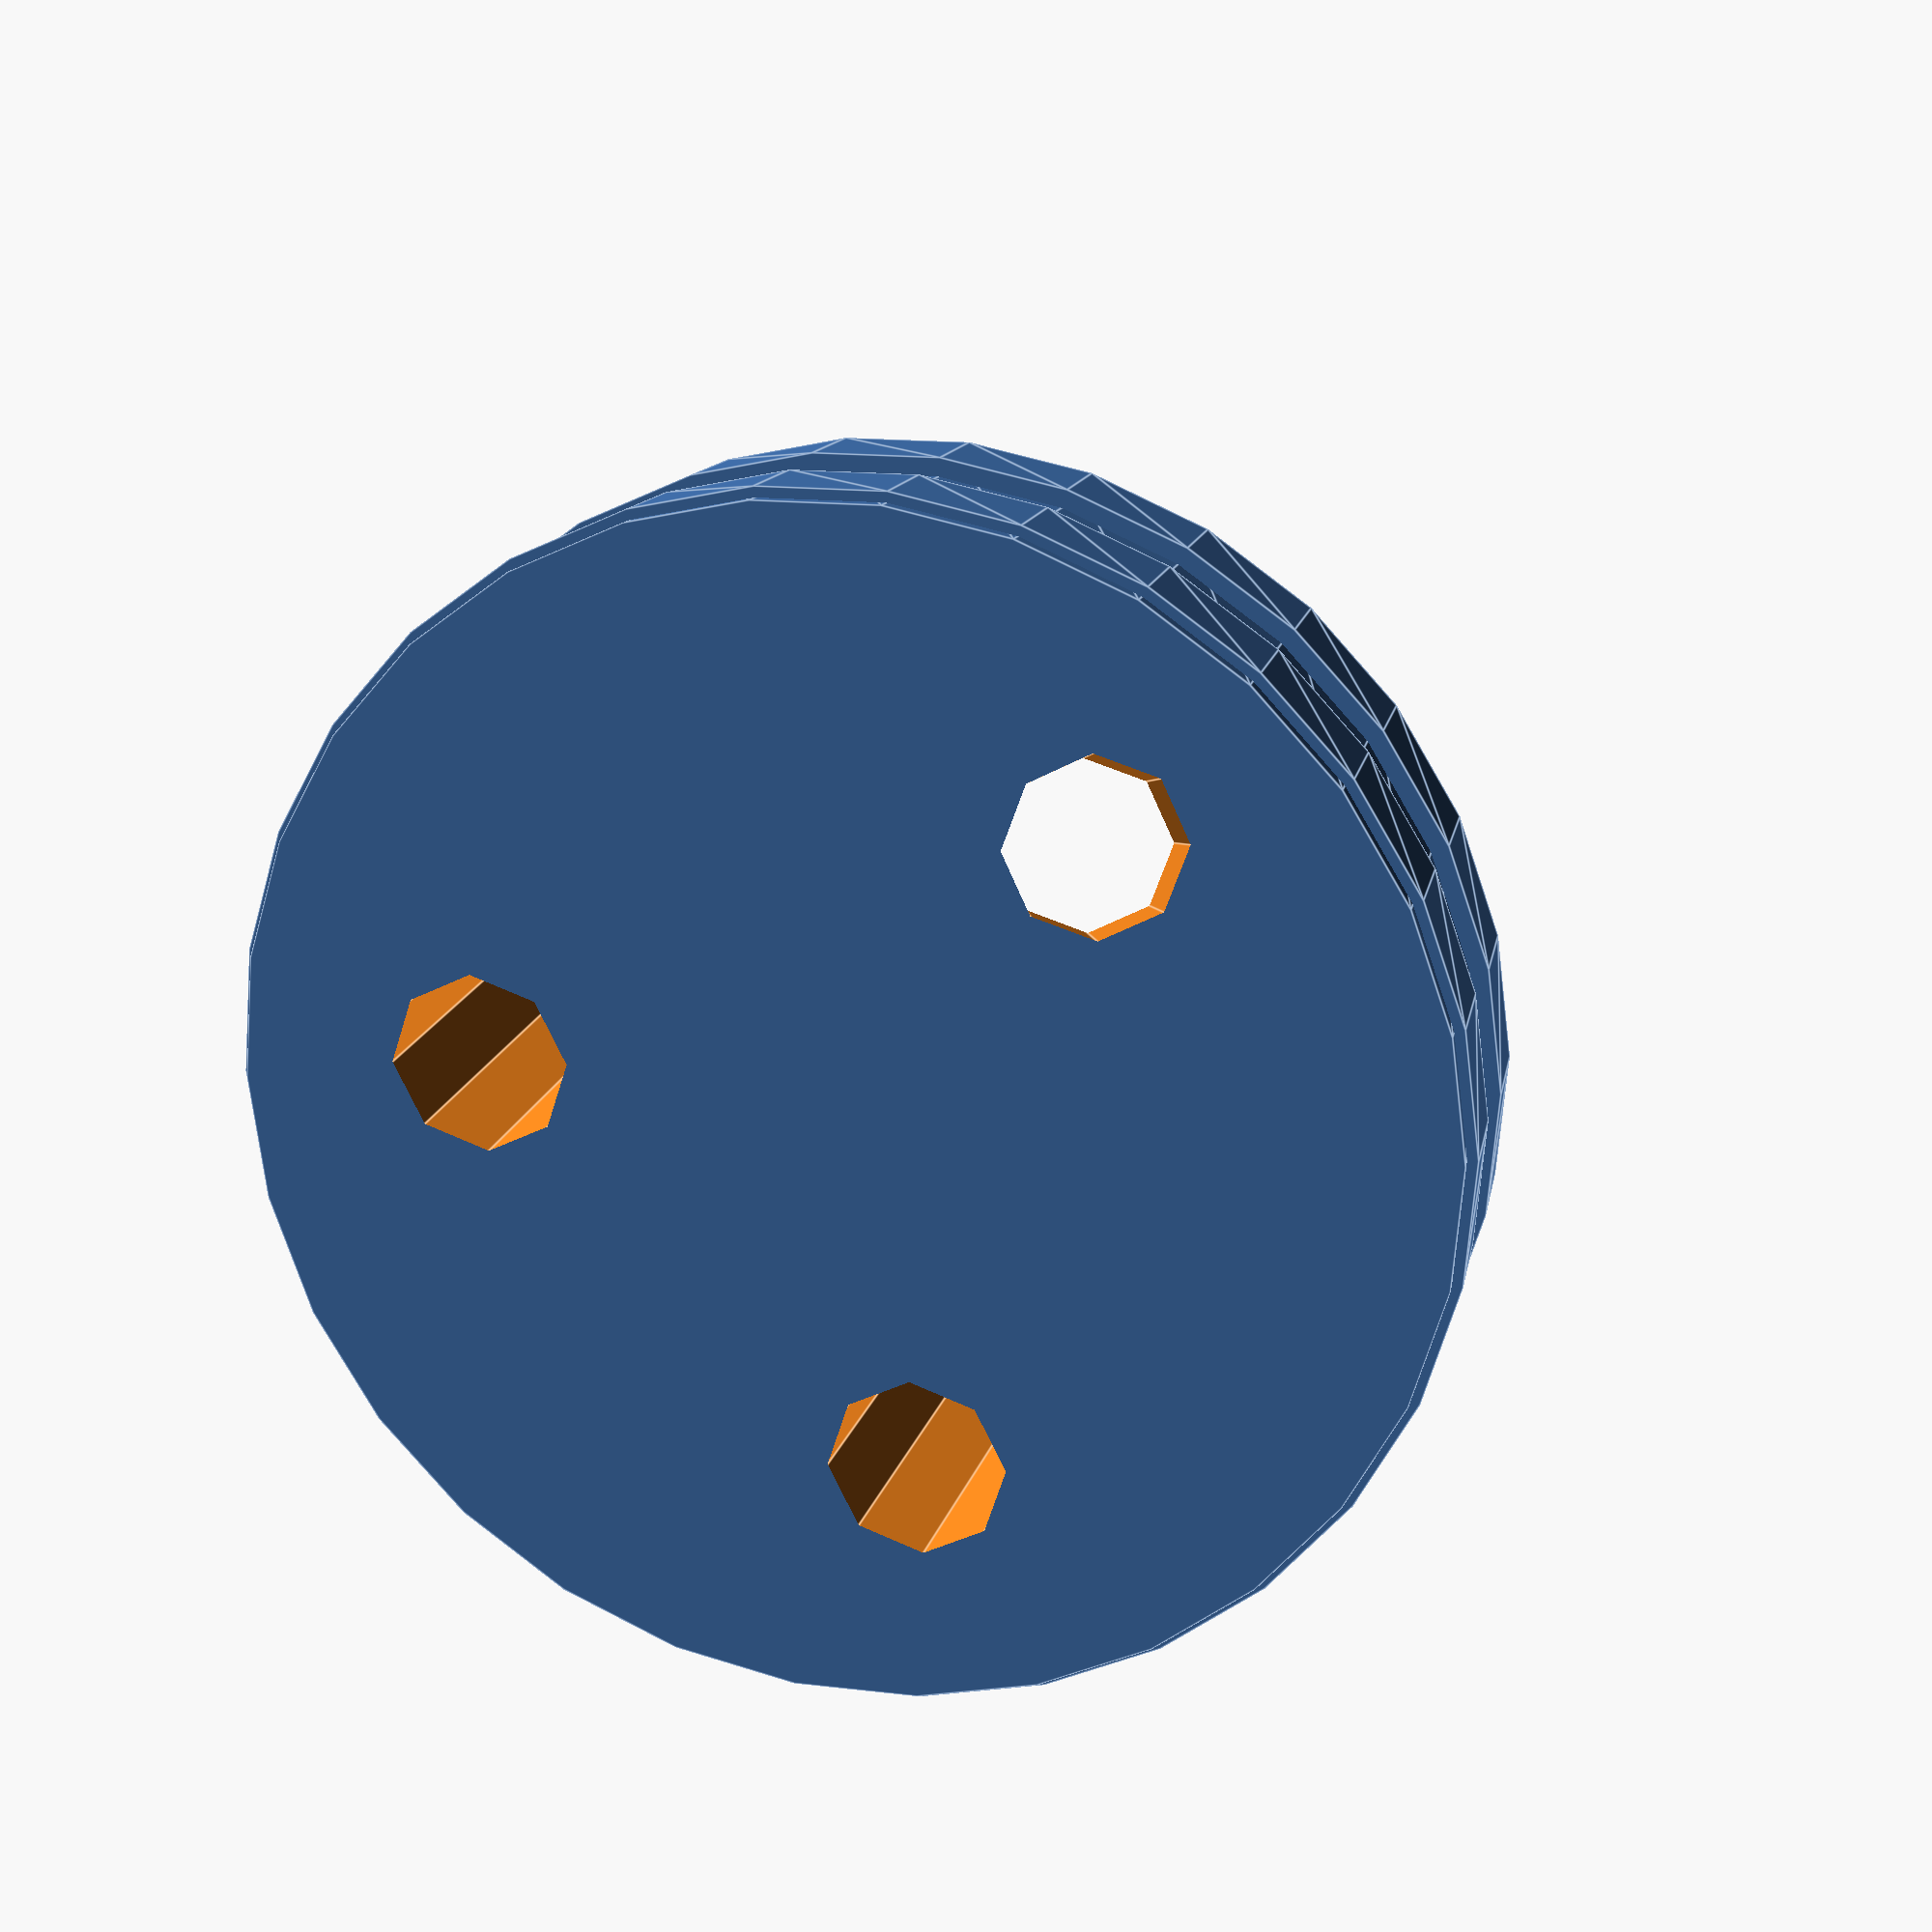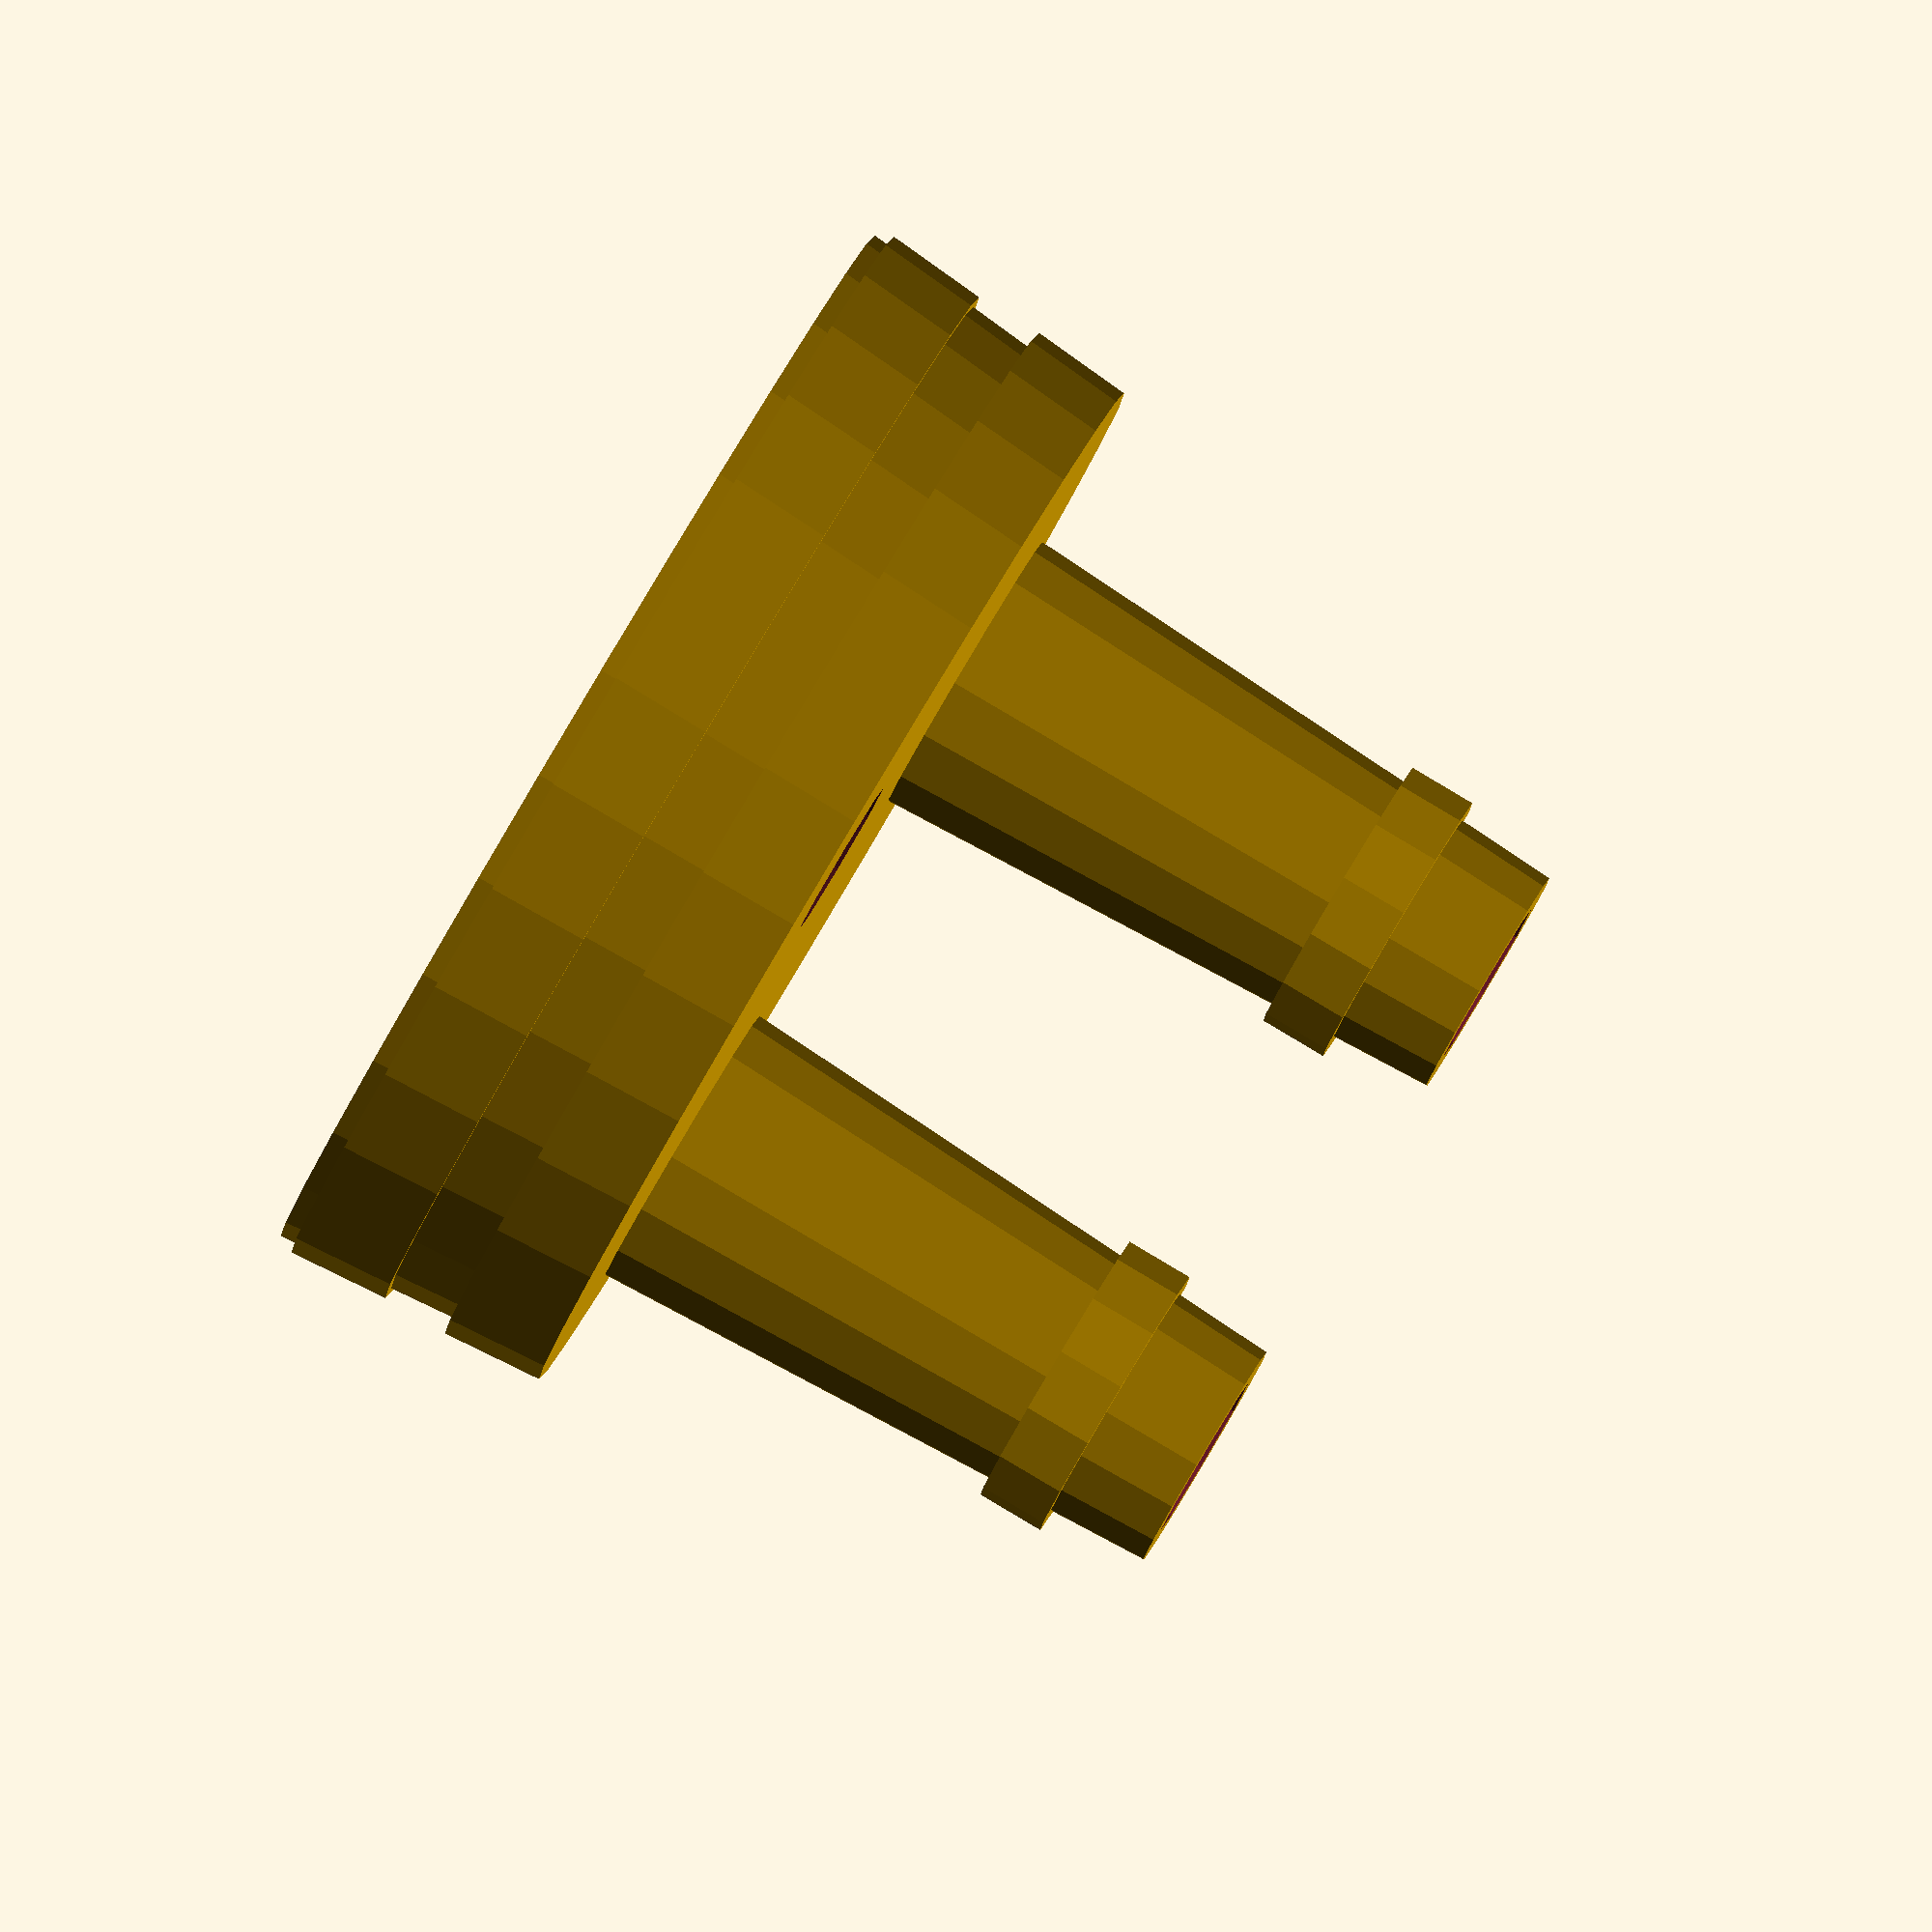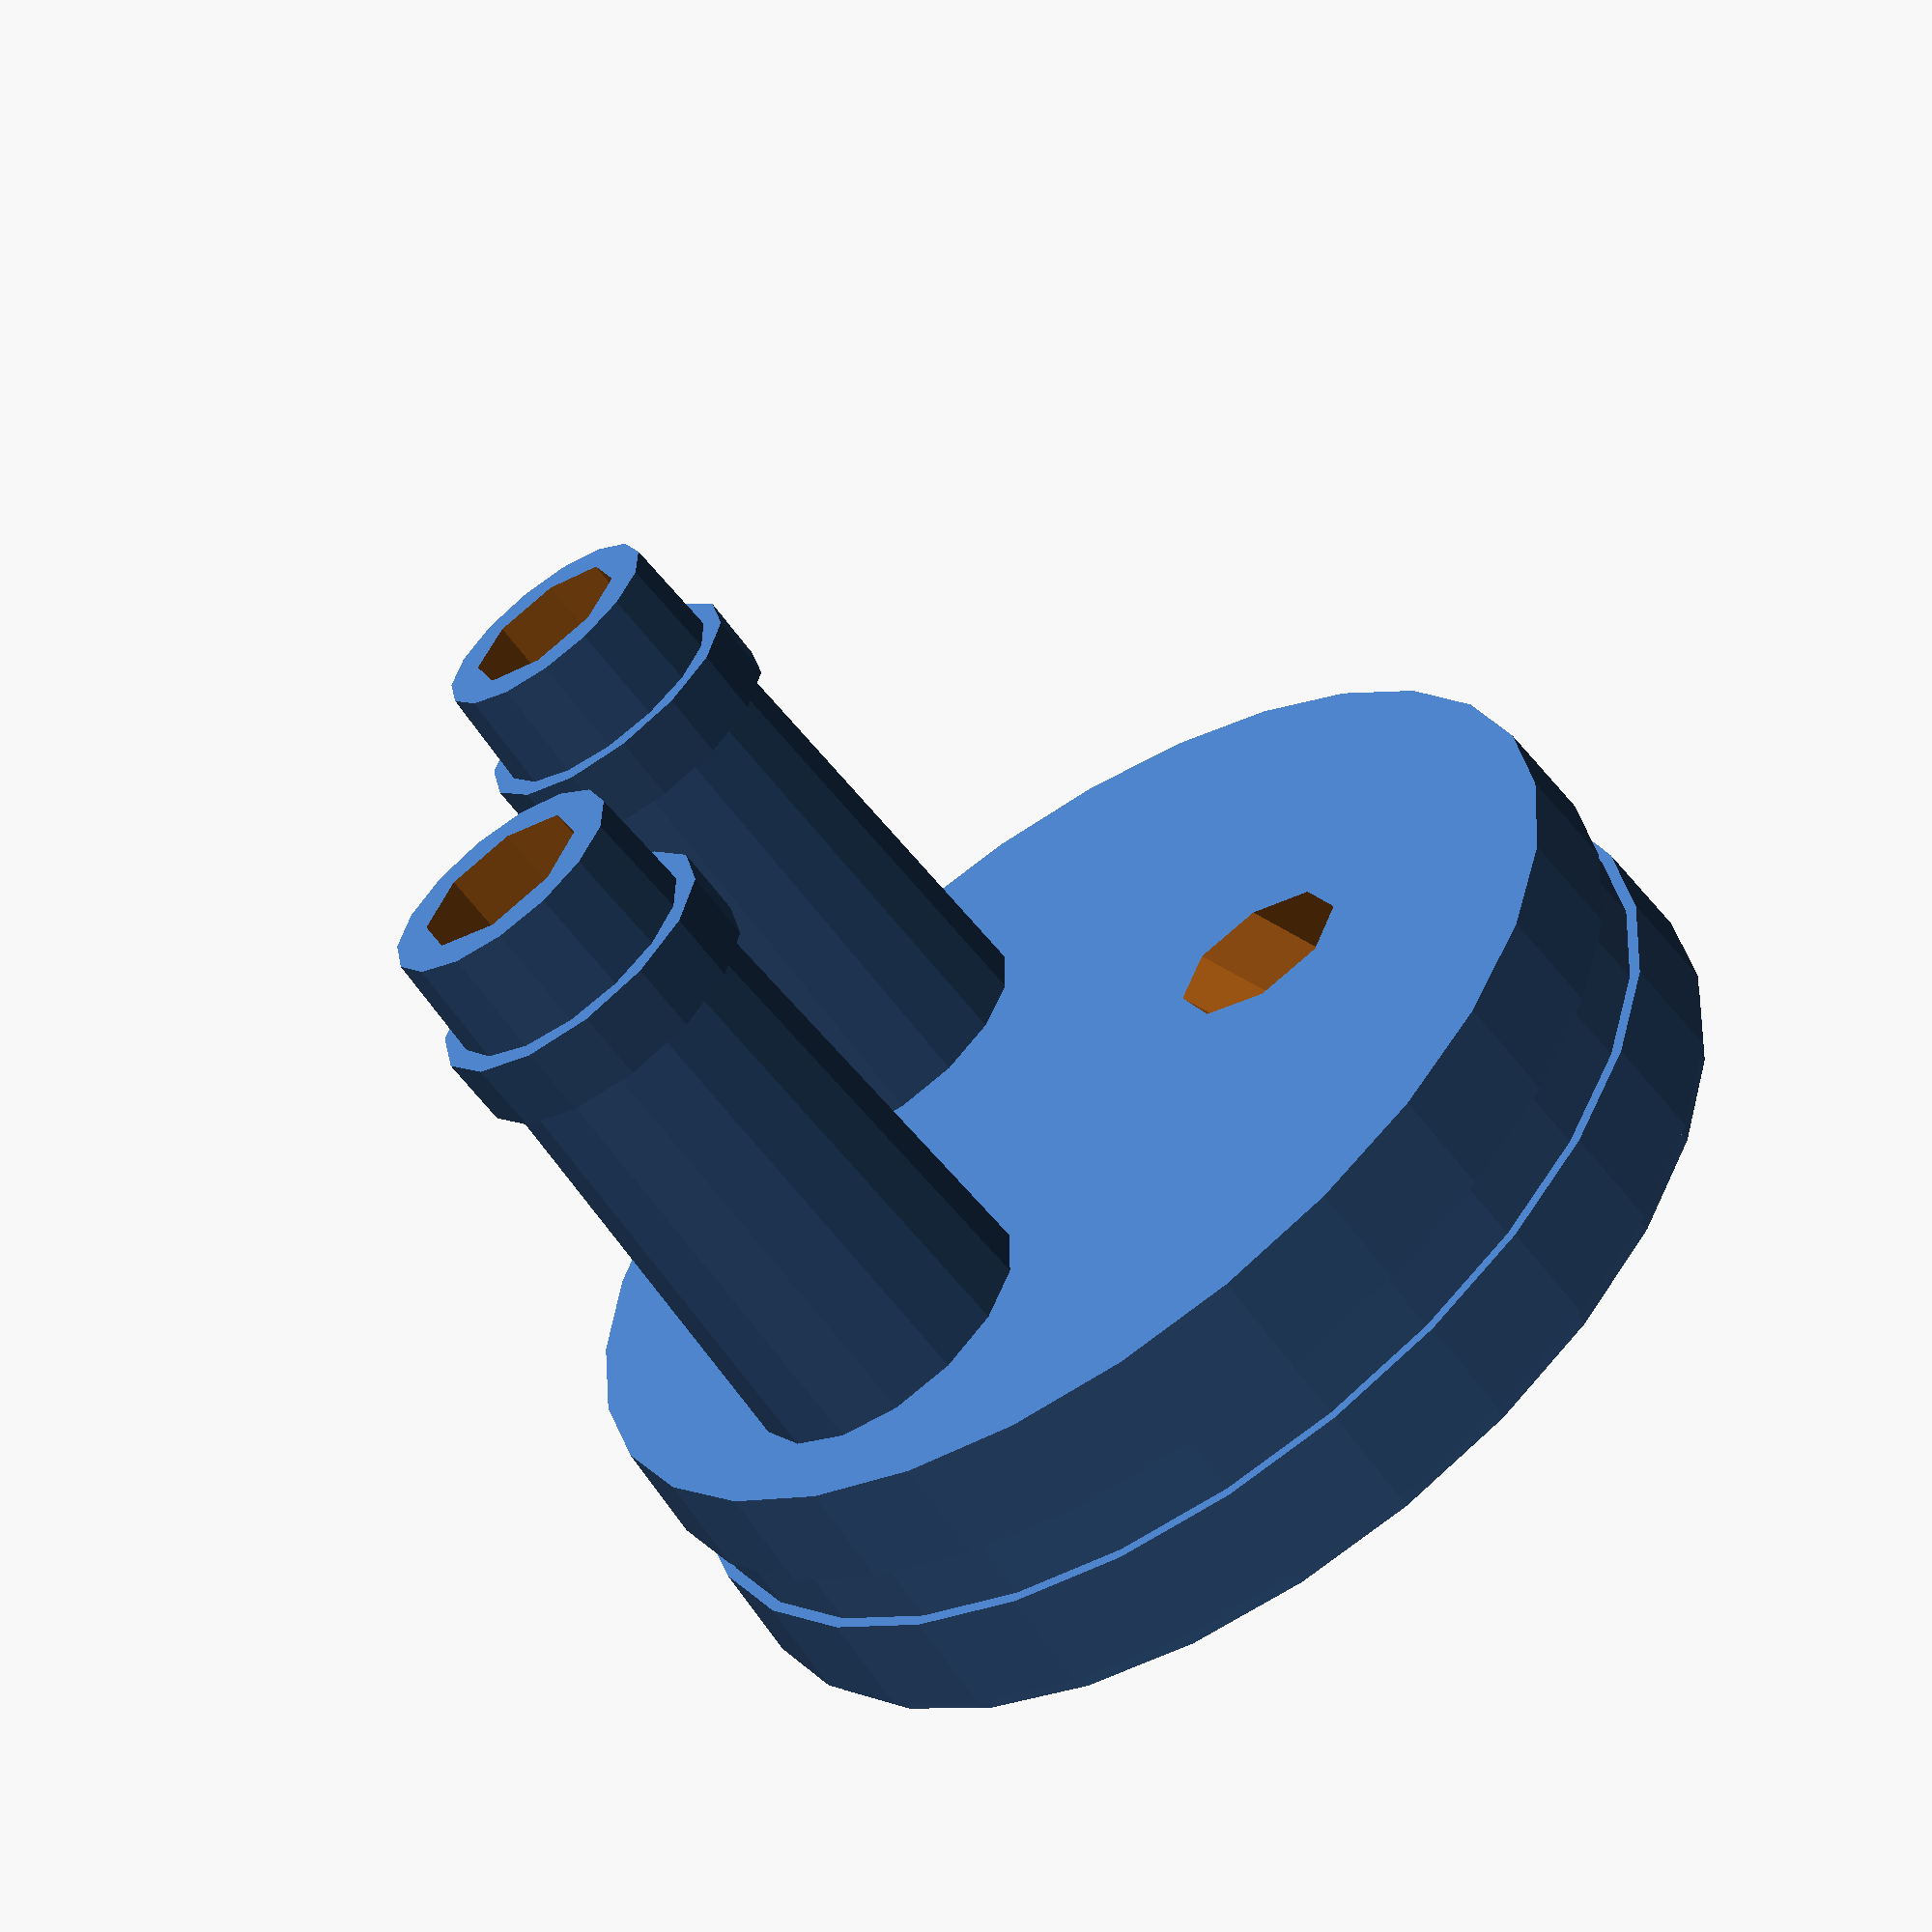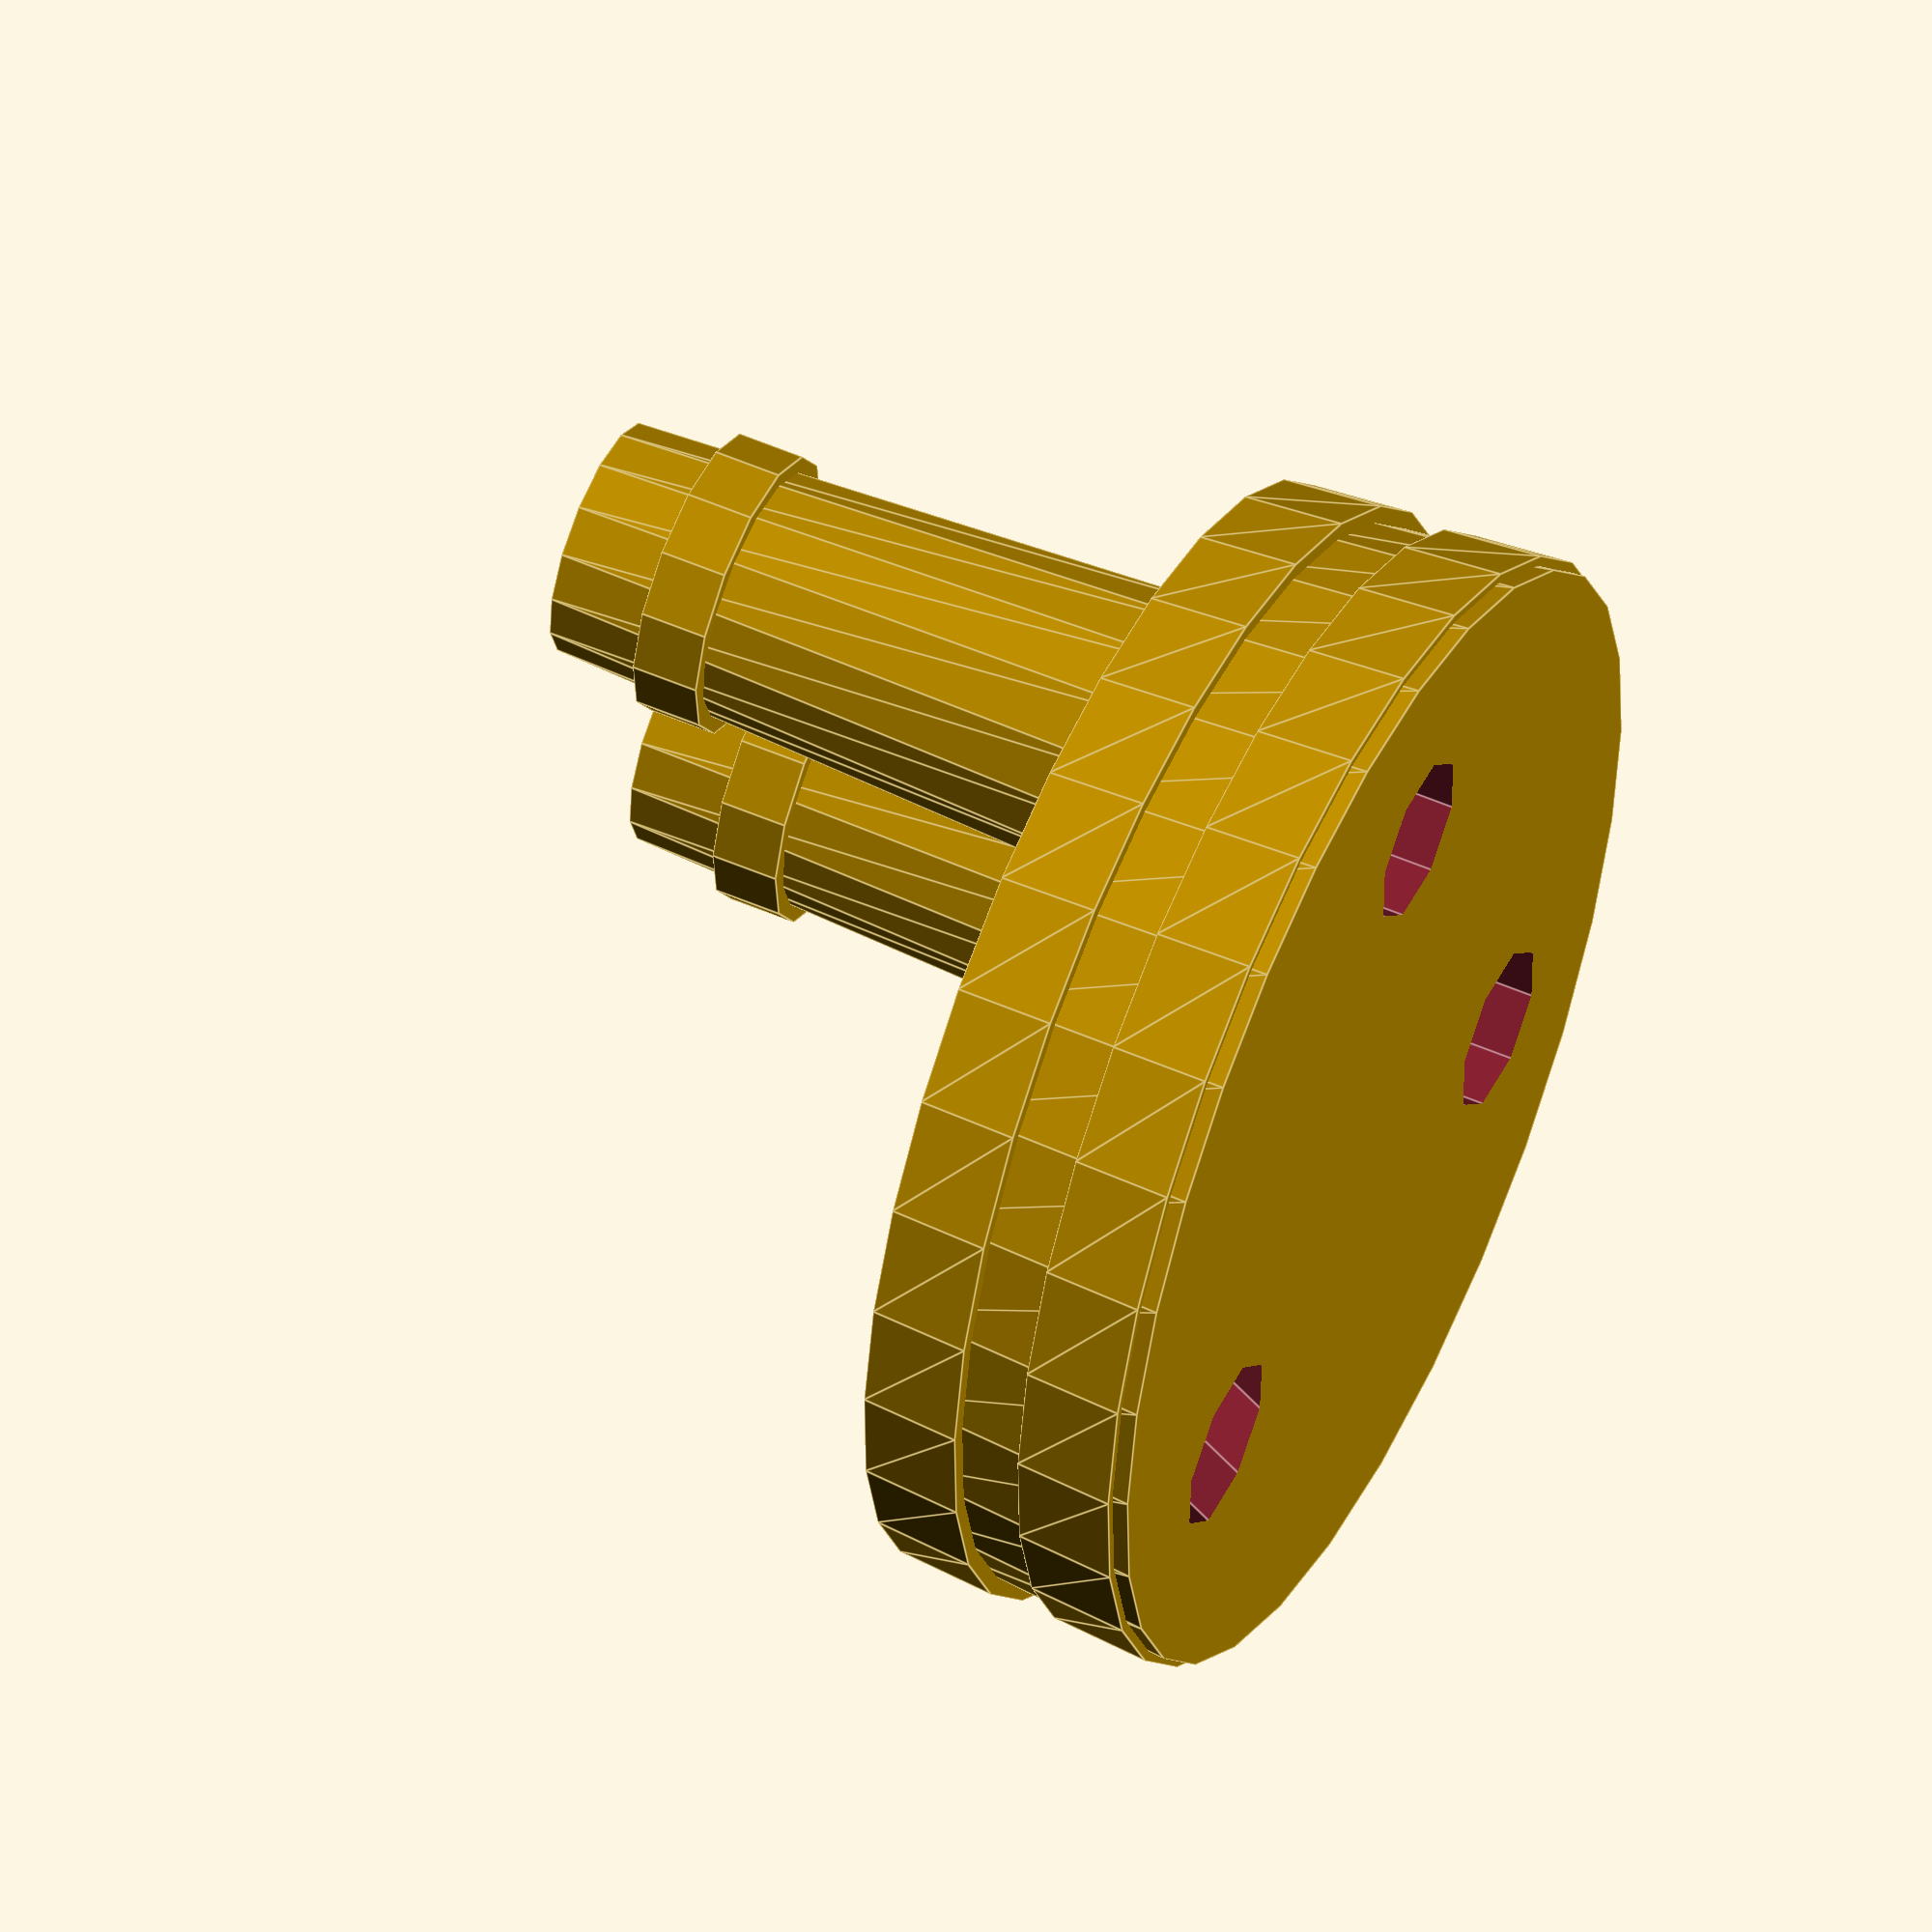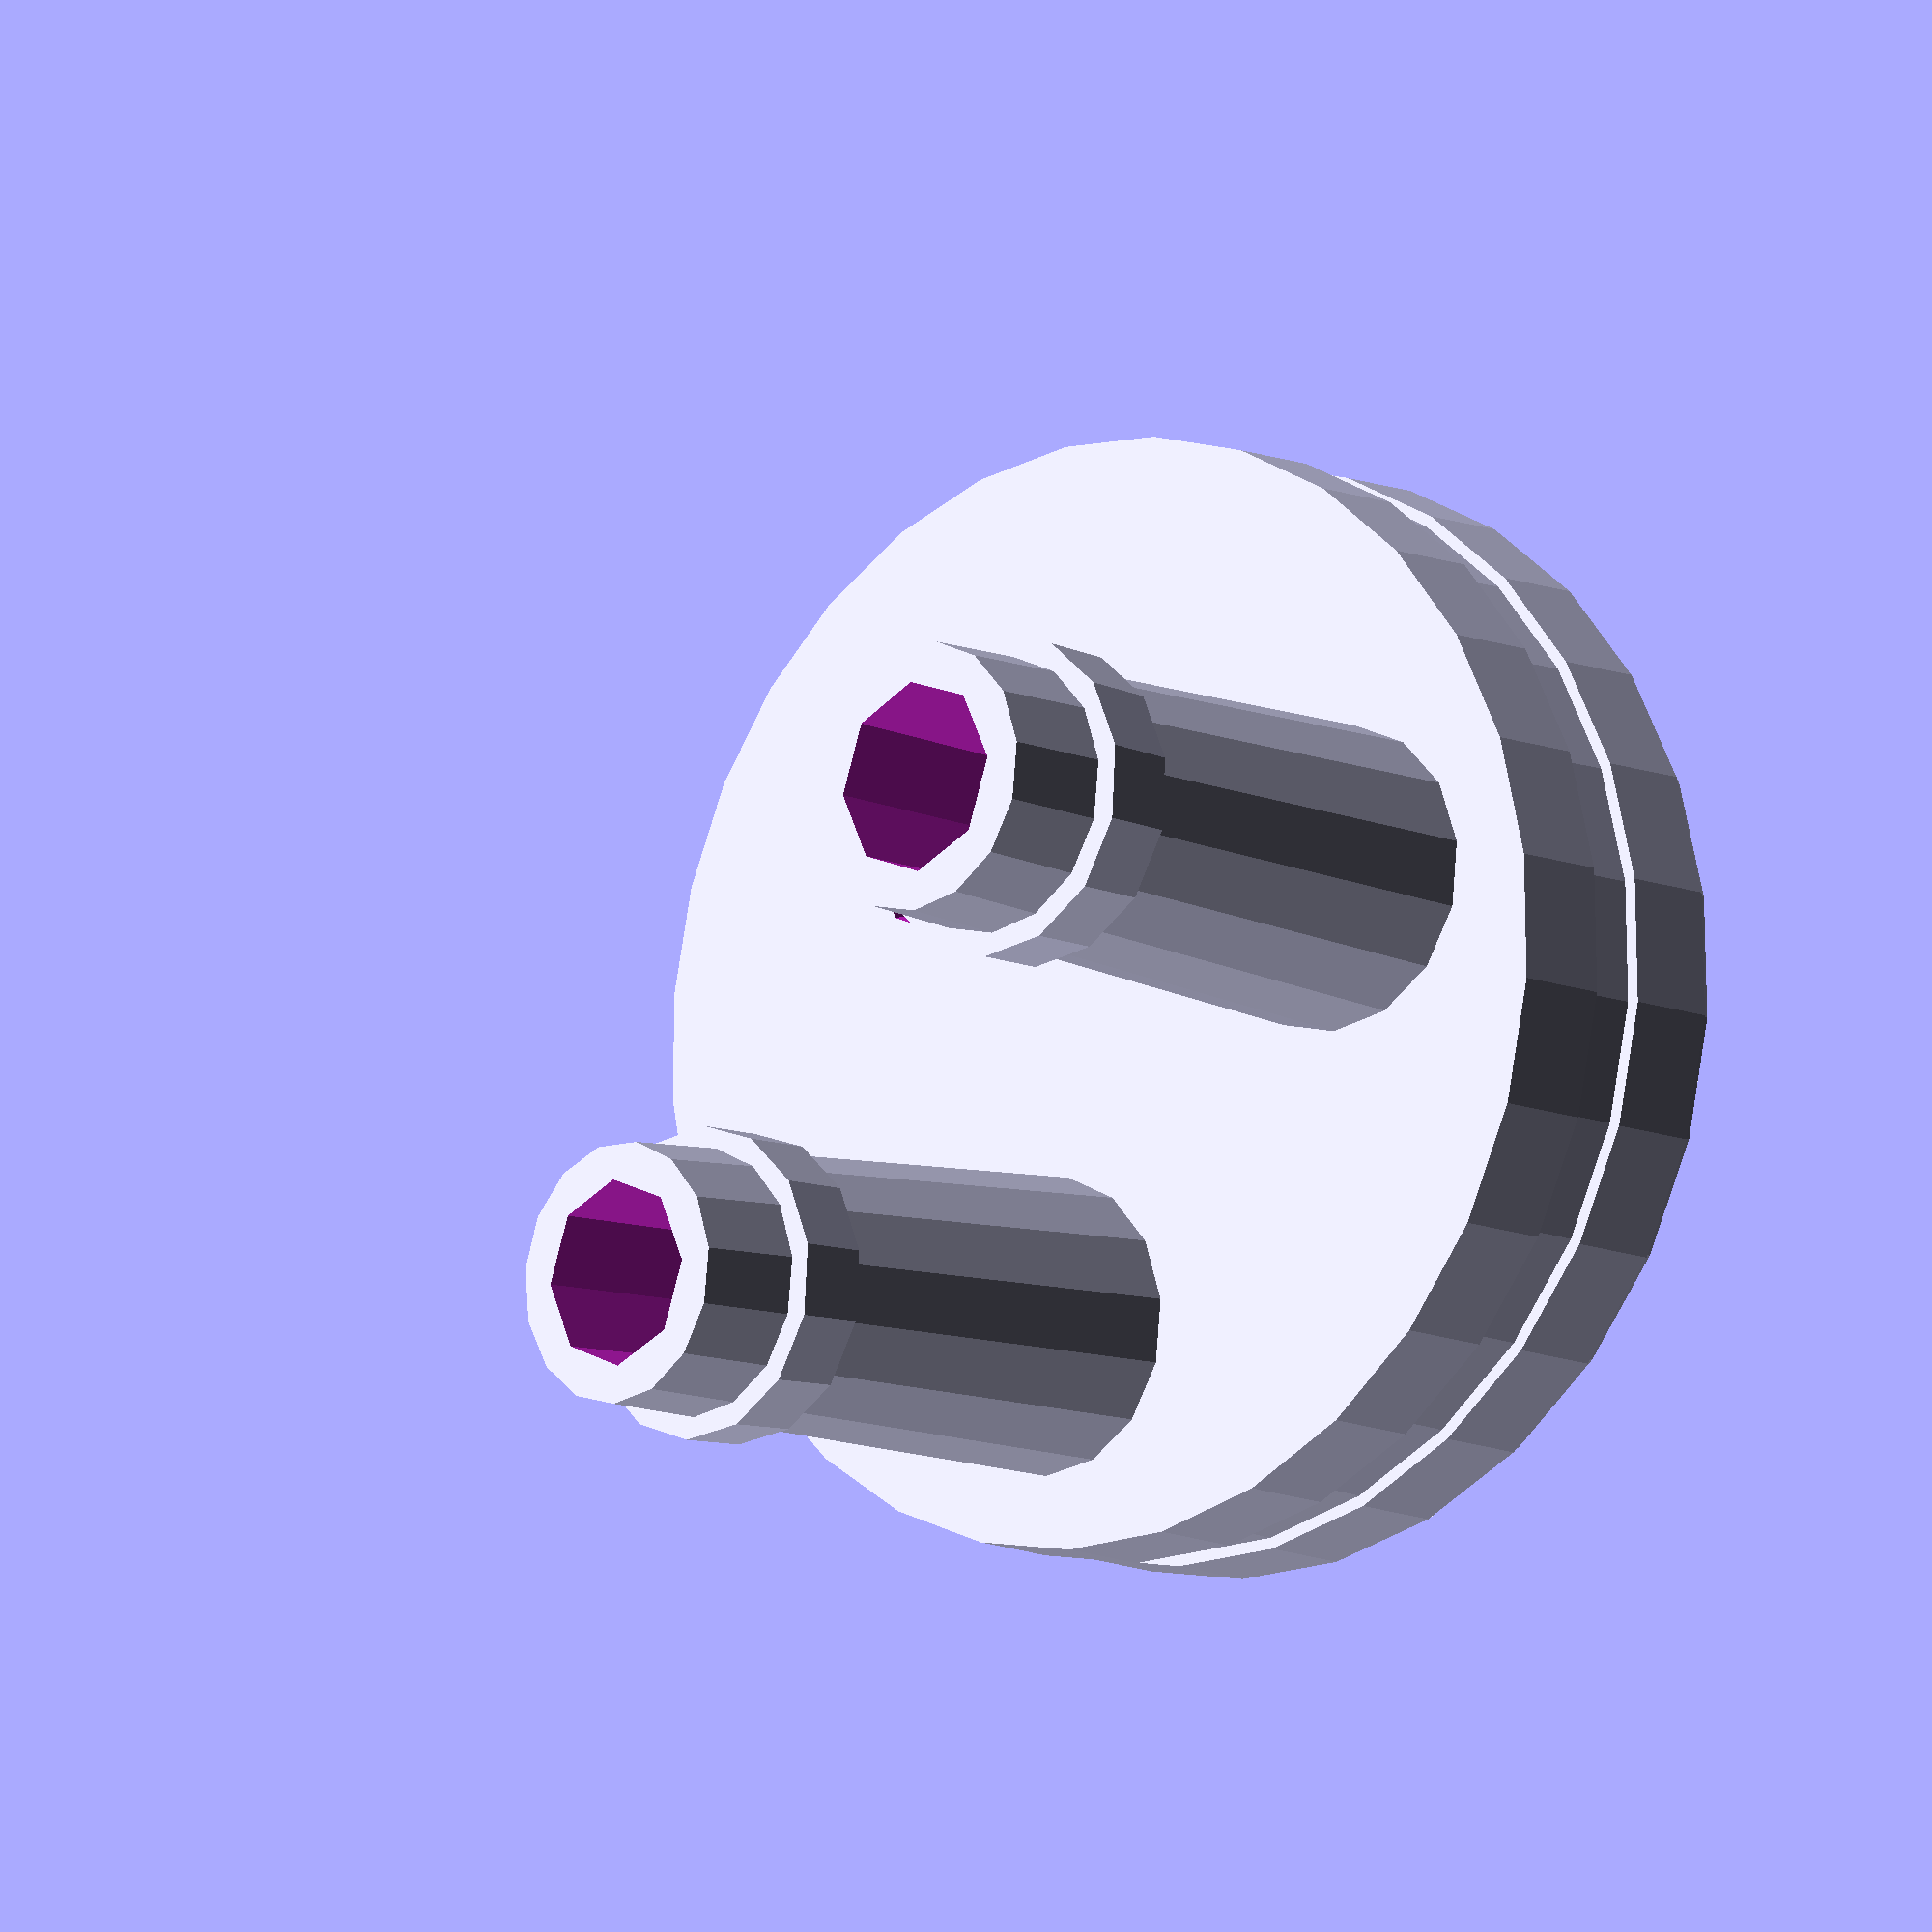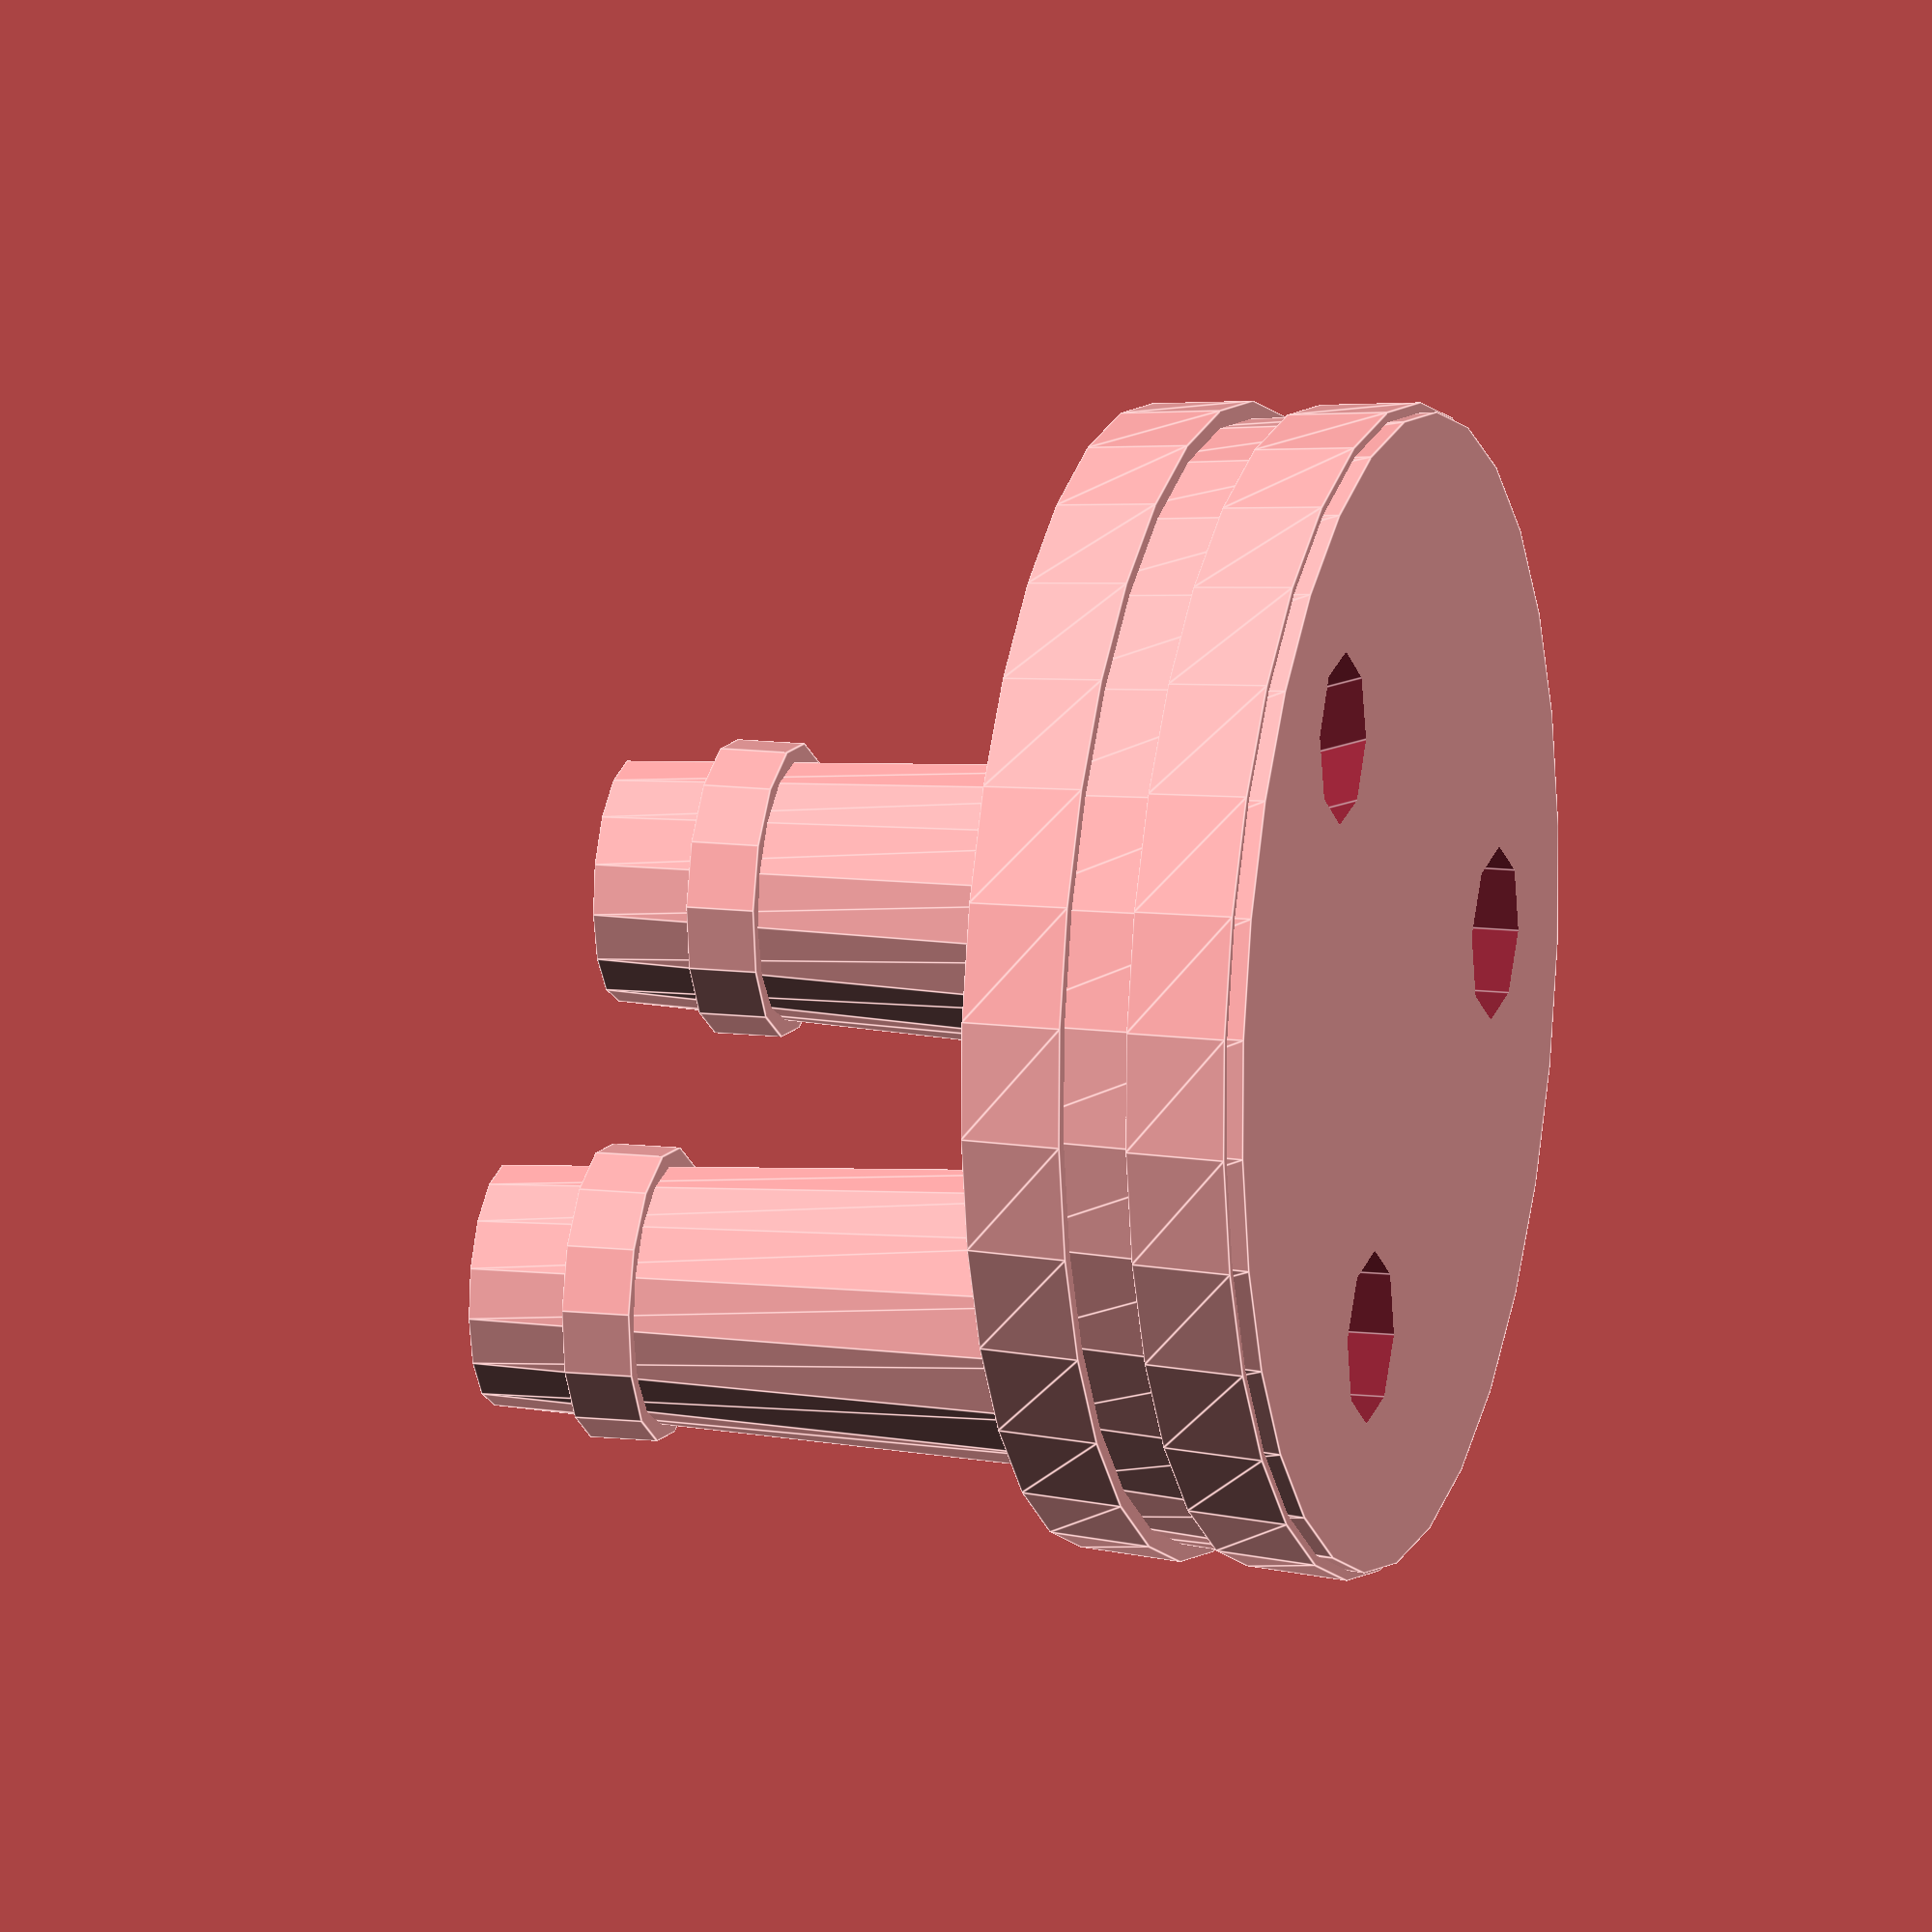
<openscad>
ventradius = 2.4;
fillradius = 2.5;

module base(size) {
	cylinder(r1=size-0.5, r2=size+0.25, h=8, center=true);
	translate([0,0,2])
            cylinder(r2=size+0.5,r1=size+0.25, h=3, center=true);
	translate([0,0,-3])
            cylinder(r2=size+0.25,r1=size, h=3, center=true);
}

module tube(outer,inner,length) {
  difference() {
   union() {
	cylinder(r1=outer,r2=outer+1,h=length,center=true);
  translate([0,0,4-length/2])
     cylinder(r=outer+0.75,h=2,center=true);
   }
	cylinder(r=inner,h=length+2,center=true);
  }

}
module septa() {
translate([6,-8,-12])tube(3.5,fillradius,20);
translate([6,8,-12]) tube(3.5,fillradius,20);

difference() {
	base(16.5);
	translate([6,-8,0])
           cylinder(r=fillradius,h=20,center=true);
	translate([6,8,0])
           cylinder(r=fillradius,h=20,center=true);
	translate([-9,0,0])
	    rotate([0,-23,0])
           cylinder(r=ventradius,h=20,center=true);
}
}

rotate([180,0,0]) septa();


</openscad>
<views>
elev=161.0 azim=229.4 roll=344.7 proj=p view=edges
elev=92.6 azim=274.5 roll=239.3 proj=o view=solid
elev=240.7 azim=359.9 roll=144.6 proj=p view=wireframe
elev=128.0 azim=19.7 roll=64.8 proj=o view=edges
elev=10.5 azim=42.0 roll=41.7 proj=p view=wireframe
elev=347.5 azim=124.7 roll=105.8 proj=o view=edges
</views>
